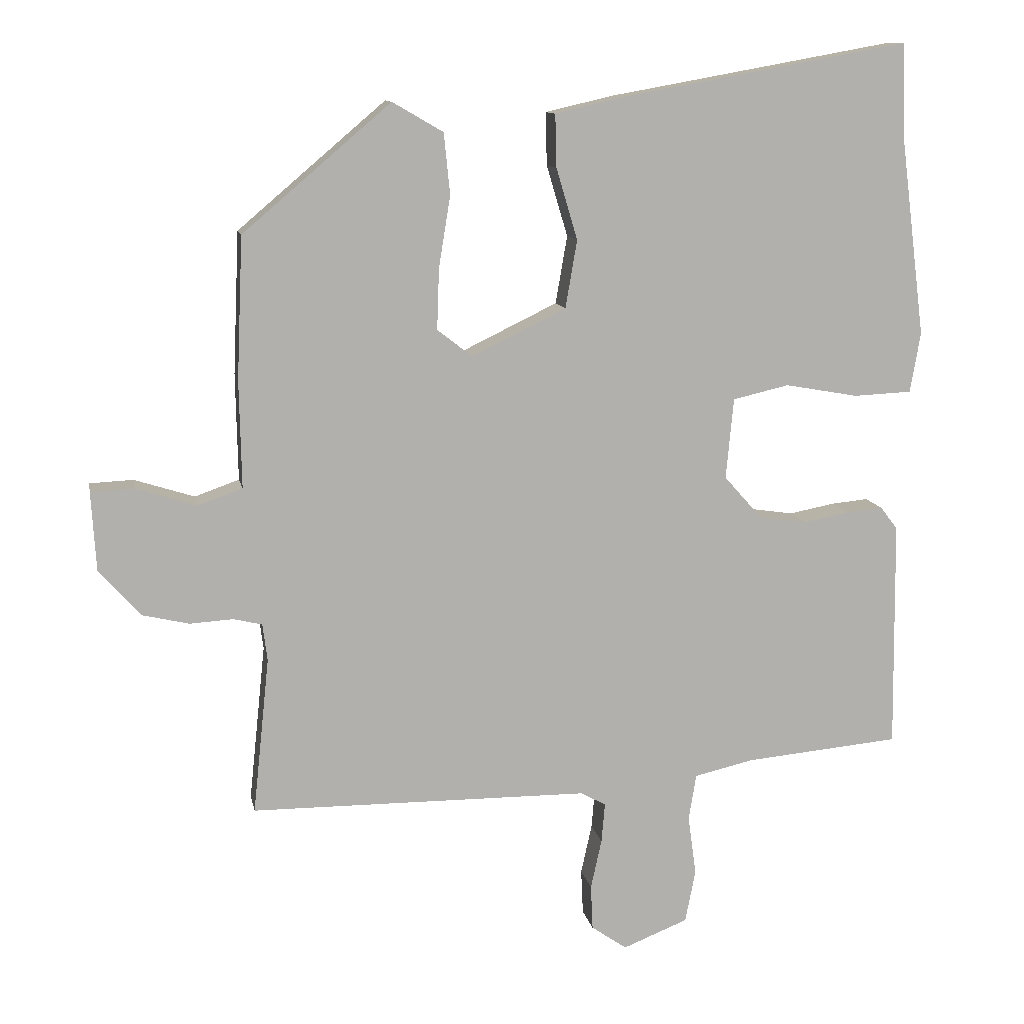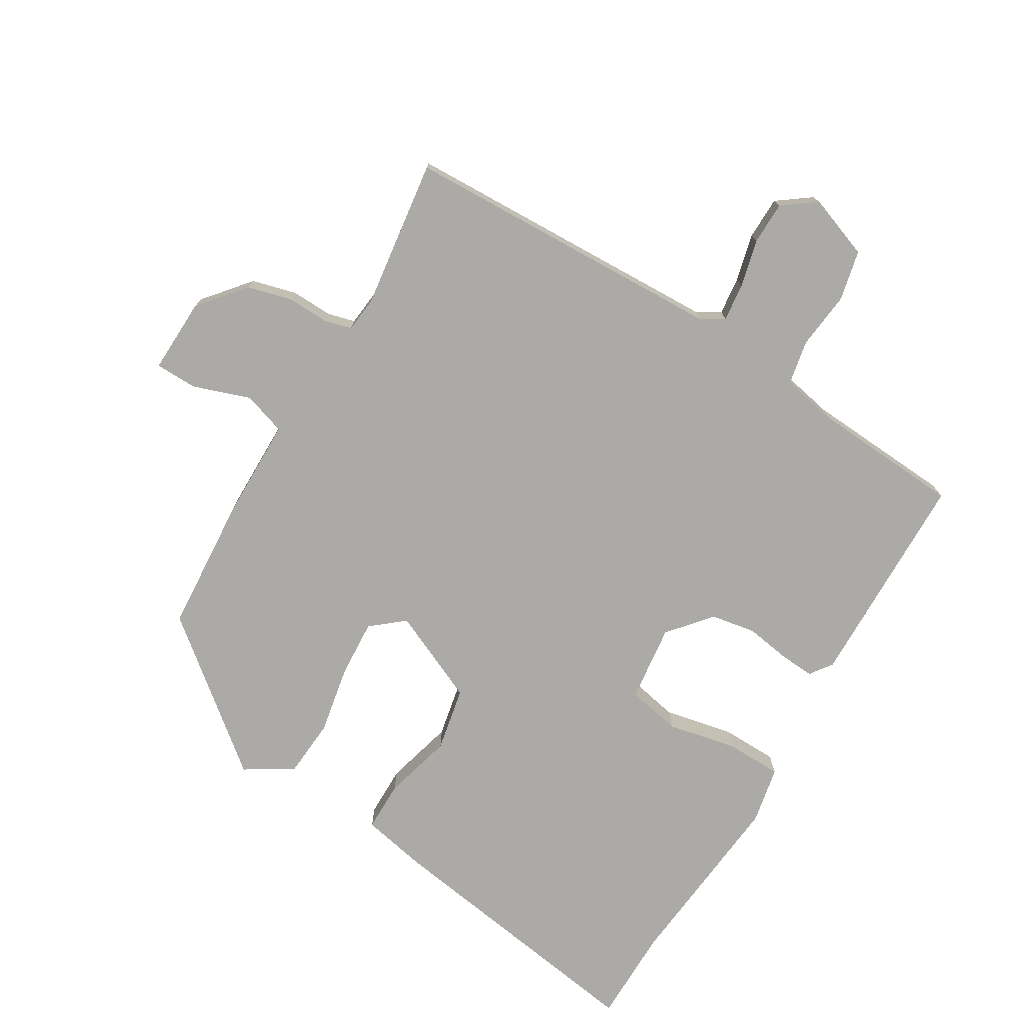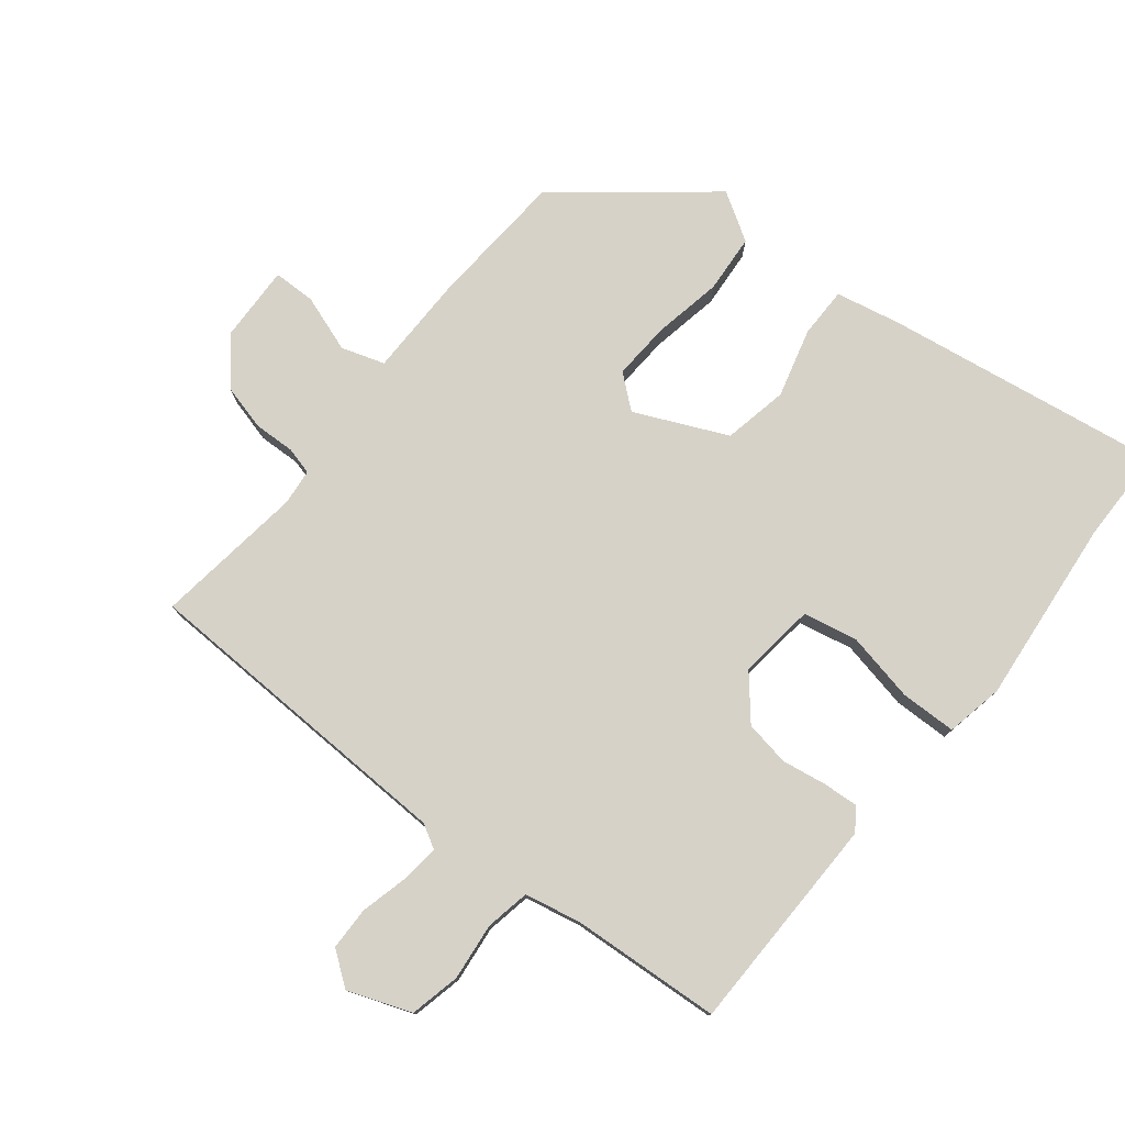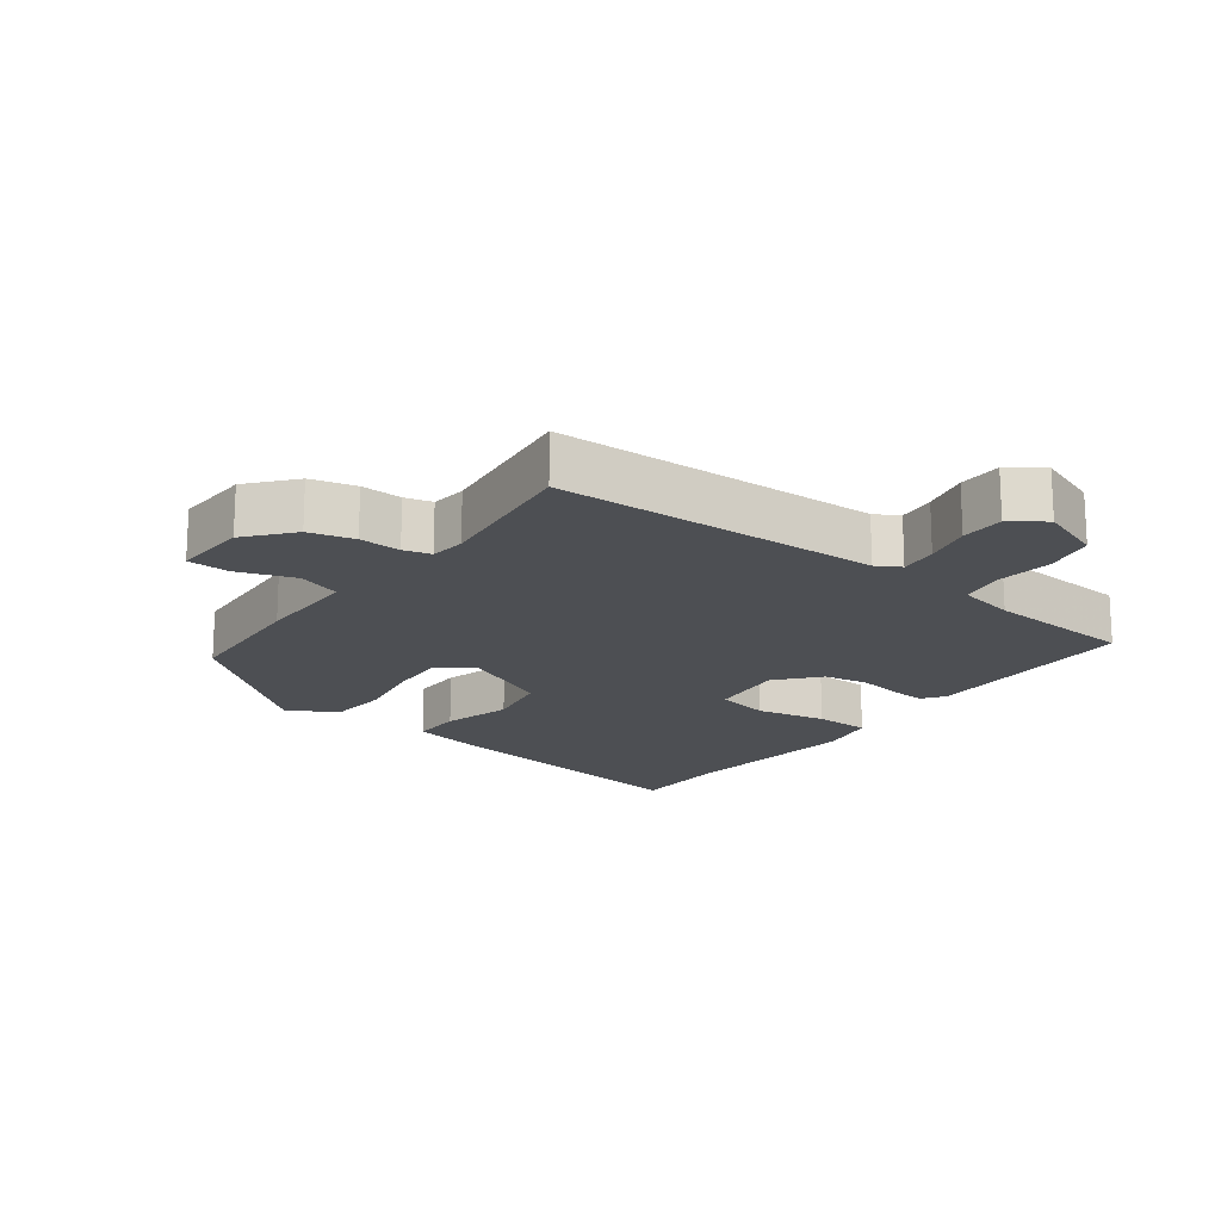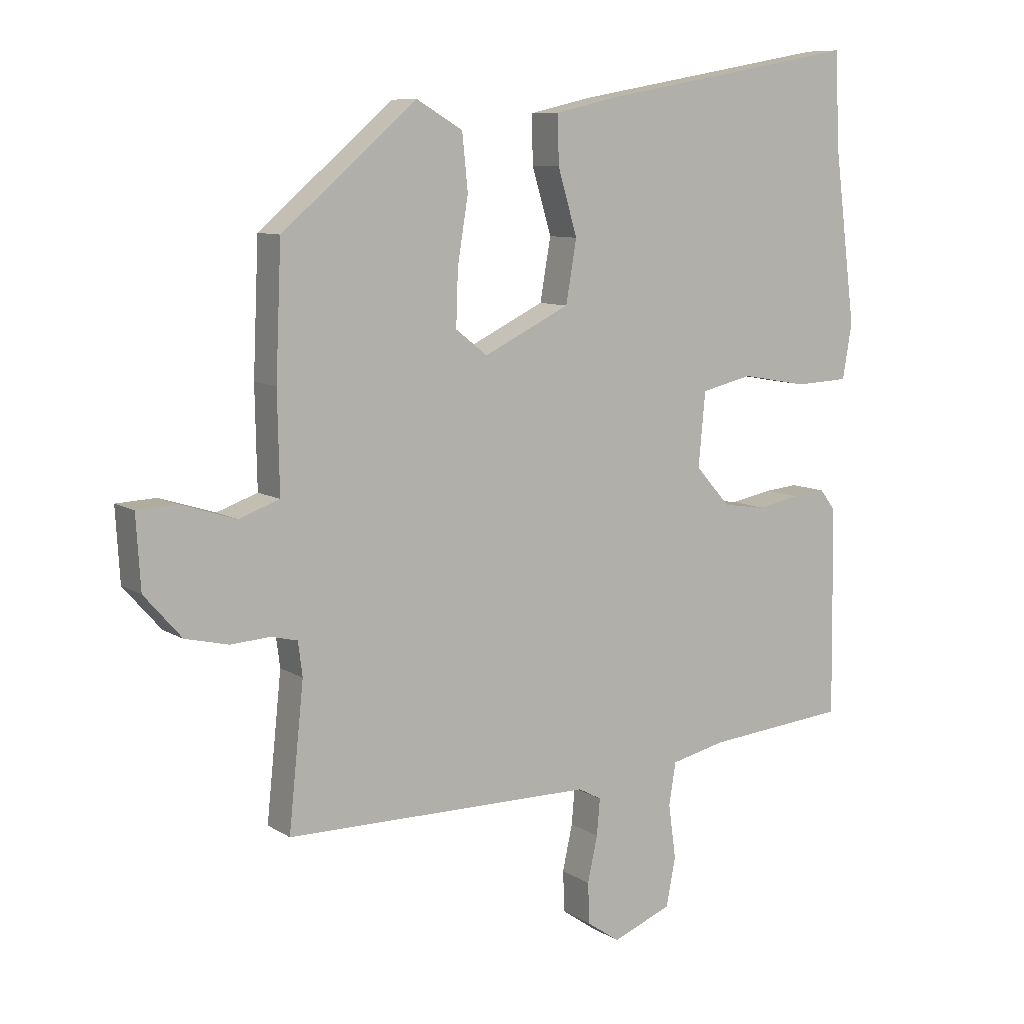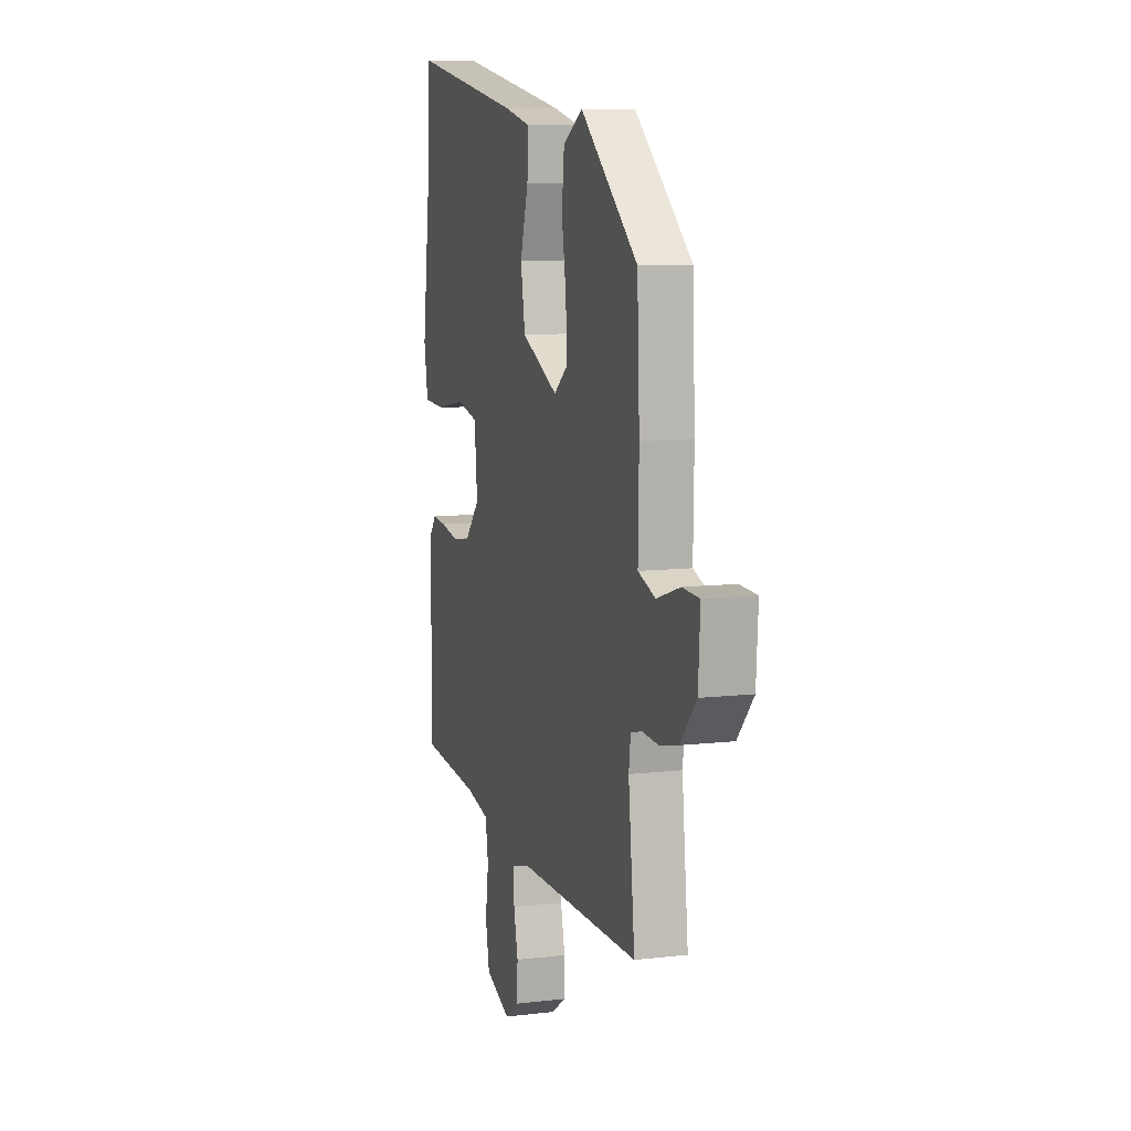
<metadata>
{"format":"obj","ext":"obj","renderer":"f3d","projection":"perspective","resolution":1024,"background":"white","views":[{"elev":11.3,"azim":169.3,"up":"+Z"},{"elev":-75.7,"azim":150.7,"up":"+Y"},{"elev":77.5,"azim":-139.9,"up":"+Y"},{"elev":-17.9,"azim":144.5,"up":"+Y"},{"elev":8.9,"azim":147.8,"up":"+Z"},{"elev":9.1,"azim":72.6,"up":"+Z"}]}
</metadata>
<code>
v -0.501 0.07 0.468
v -0.496 0.07 0.612
v -0.074 0.07 0.536
v 0.025 0.07 0.513
v 0.023 0.07 0.436
v -0.008 0.07 0.332
v 0.009 0.07 0.233
v 0.147 0.07 0.166
v 0.198 0.07 0.206
v 0.195 0.07 0.294
v 0.178 0.07 0.399
v 0.187 0.07 0.488
v 0.261 0.07 0.531
v 0.477 0.07 0.347
v 0.486 0.07 0.14
v 0.483 0.07 -0.017
v 0.548 0.07 -0.04
v 0.636 0.07 -0.012
v 0.7 0.07 -0.015
v 0.693 0.07 -0.13
v 0.633 0.07 -0.198
v 0.564 0.07 -0.214
v 0.501 0.07 -0.21
v 0.459 0.07 -0.22
v 0.452 0.07 -0.274
v 0.476 0.07 -0.503
v -0.019 0.07 -0.506
v -0.056 0.07 -0.526
v -0.051 0.07 -0.584
v -0.035 0.07 -0.657
v -0.038 0.07 -0.723
v -0.09 0.07 -0.759
v -0.185 0.07 -0.721
v -0.2 0.07 -0.644
v -0.188 0.07 -0.557
v -0.199 0.07 -0.489
v -0.286 0.07 -0.469
v -0.512 0.07 -0.448
v -0.508 0.07 -0.114
v -0.483 0.07 -0.081
v -0.43 0.07 -0.086
v -0.362 0.07 -0.099
v -0.293 0.07 -0.089
v -0.237 0.07 -0.026
v -0.248 0.07 0.092
v -0.33 0.07 0.111
v -0.437 0.07 0.092
v -0.522 0.07 0.096
v -0.537 0.07 0.184
v -0.501 0 0.468
v -0.496 0 0.612
v -0.074 0 0.536
v 0.025 0 0.513
v 0.023 0 0.436
v -0.008 0 0.332
v 0.009 0 0.233
v 0.147 0 0.166
v 0.198 0 0.206
v 0.195 0 0.294
v 0.178 0 0.399
v 0.187 0 0.488
v 0.261 0 0.531
v 0.477 0 0.347
v 0.486 0 0.14
v 0.483 0 -0.017
v 0.548 0 -0.04
v 0.636 0 -0.012
v 0.7 0 -0.015
v 0.693 0 -0.13
v 0.633 0 -0.198
v 0.564 0 -0.214
v 0.501 0 -0.21
v 0.459 0 -0.22
v 0.452 0 -0.274
v 0.476 0 -0.503
v -0.019 0 -0.506
v -0.056 0 -0.526
v -0.051 0 -0.584
v -0.035 0 -0.657
v -0.038 0 -0.723
v -0.09 0 -0.759
v -0.185 0 -0.721
v -0.2 0 -0.644
v -0.188 0 -0.557
v -0.199 0 -0.489
v -0.286 0 -0.469
v -0.512 0 -0.448
v -0.508 0 -0.114
v -0.483 0 -0.081
v -0.43 0 -0.086
v -0.362 0 -0.099
v -0.293 0 -0.089
v -0.237 0 -0.026
v -0.248 0 0.092
v -0.33 0 0.111
v -0.437 0 0.092
v -0.522 0 0.096
v -0.537 0 0.184
f 48 49 1
f 47 48 1
f 46 47 1
f 4 5 6
f 3 4 6
f 2 3 6
f 1 2 6
f 46 1 6
f 45 46 6
f 44 45 6 7
f 43 44 7 8
f 40 41 42
f 39 40 42
f 38 39 42
f 37 38 42
f 36 37 42 43
f 33 34 35
f 32 33 35
f 31 32 35
f 30 31 35
f 29 30 35
f 28 29 35 36
f 36 43 8
f 28 36 8
f 27 28 8
f 21 22 23
f 20 21 23
f 19 20 23
f 18 19 23
f 17 18 23
f 16 17 23 24
f 16 24 25
f 15 16 25
f 14 15 25
f 13 14 25
f 12 13 25
f 11 12 25
f 10 11 25
f 27 8 9
f 26 27 9
f 25 26 9
f 9 10 25
f 50 98 97
f 50 97 96
f 50 96 95
f 55 54 53
f 55 53 52
f 55 52 51
f 55 51 50
f 55 50 95
f 55 95 94
f 56 55 94 93
f 57 56 93 92
f 91 90 89
f 91 89 88
f 91 88 87
f 91 87 86
f 92 91 86 85
f 84 83 82
f 84 82 81
f 84 81 80
f 84 80 79
f 84 79 78
f 85 84 78 77
f 57 92 85
f 57 85 77
f 57 77 76
f 72 71 70
f 72 70 69
f 72 69 68
f 72 68 67
f 72 67 66
f 73 72 66 65
f 74 73 65
f 74 65 64
f 74 64 63
f 74 63 62
f 74 62 61
f 74 61 60
f 74 60 59
f 58 57 76
f 58 76 75
f 58 75 74
f 74 59 58
f 1 50 51 2
f 2 51 52 3
f 3 52 53 4
f 4 53 54 5
f 5 54 55 6
f 6 55 56 7
f 7 56 57 8
f 8 57 58 9
f 9 58 59 10
f 10 59 60 11
f 11 60 61 12
f 12 61 62 13
f 13 62 63 14
f 14 63 64 15
f 15 64 65 16
f 16 65 66 17
f 17 66 67 18
f 18 67 68 19
f 19 68 69 20
f 20 69 70 21
f 21 70 71 22
f 22 71 72 23
f 23 72 73 24
f 24 73 74 25
f 25 74 75 26
f 26 75 76 27
f 27 76 77 28
f 28 77 78 29
f 29 78 79 30
f 30 79 80 31
f 31 80 81 32
f 32 81 82 33
f 33 82 83 34
f 34 83 84 35
f 35 84 85 36
f 36 85 86 37
f 37 86 87 38
f 38 87 88 39
f 39 88 89 40
f 40 89 90 41
f 41 90 91 42
f 42 91 92 43
f 43 92 93 44
f 44 93 94 45
f 45 94 95 46
f 46 95 96 47
f 47 96 97 48
f 48 97 98 49
f 49 98 50 1

</code>
